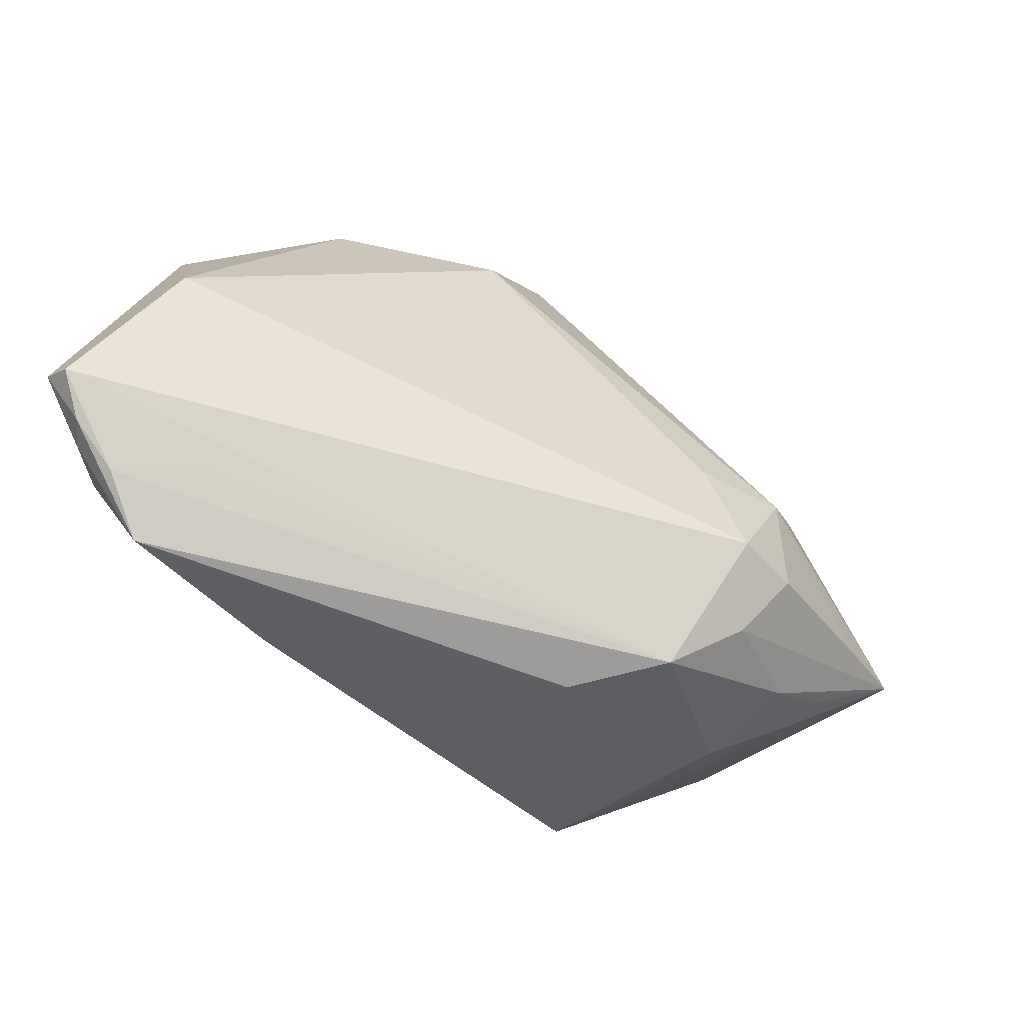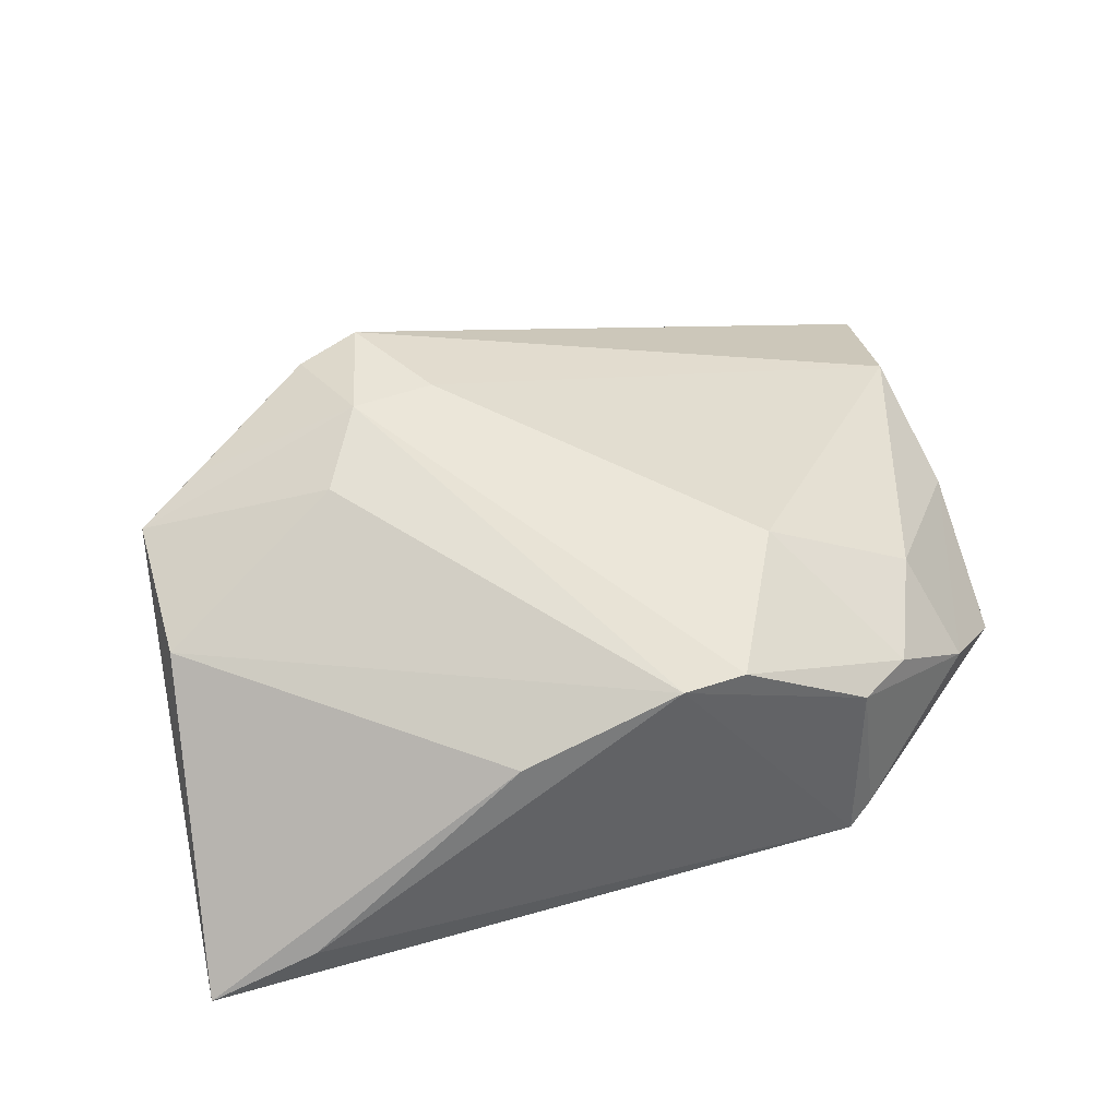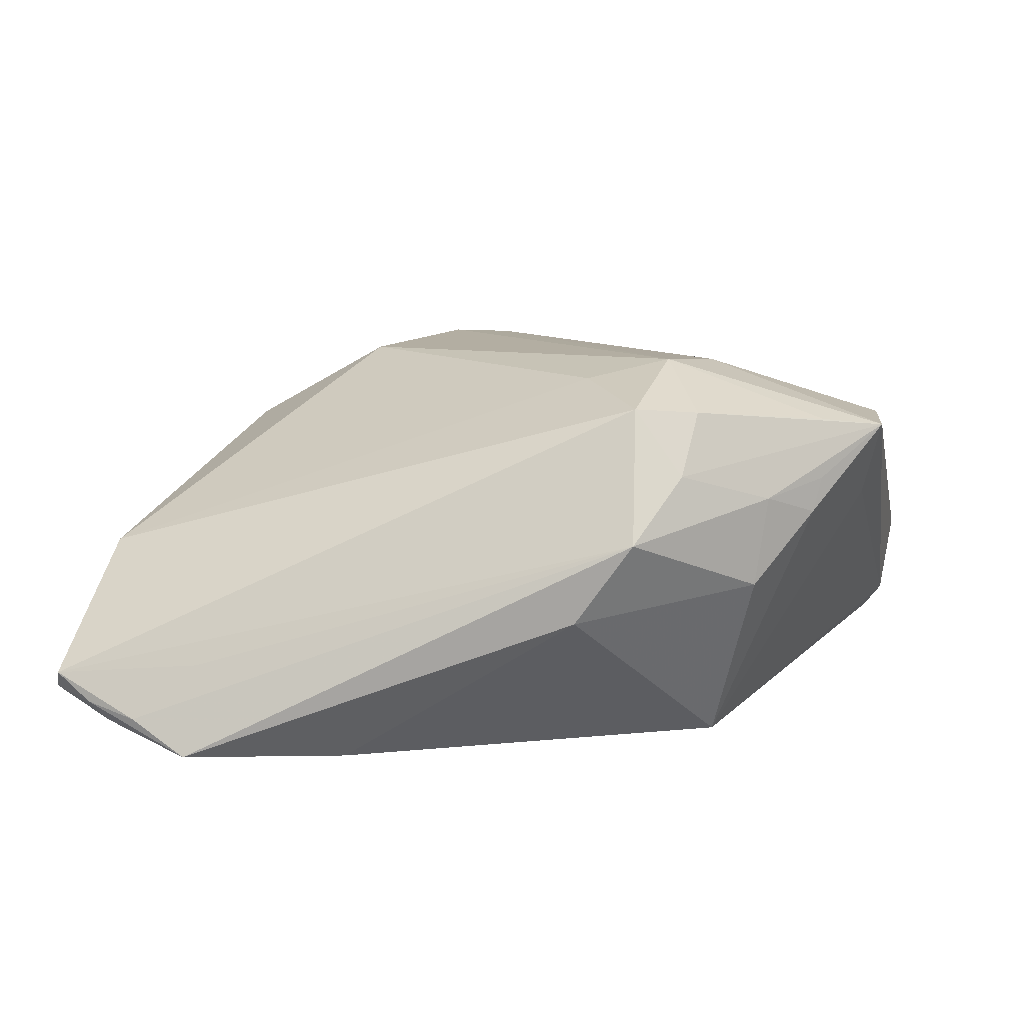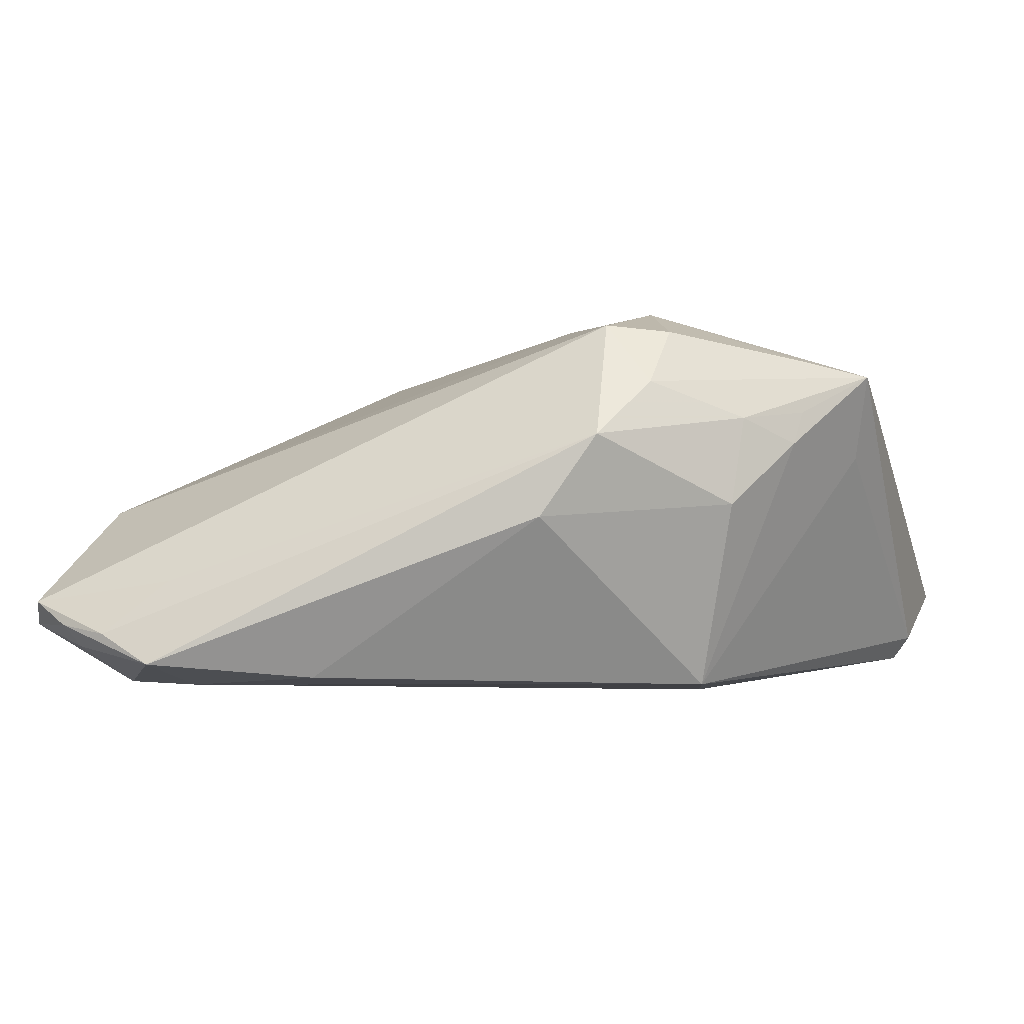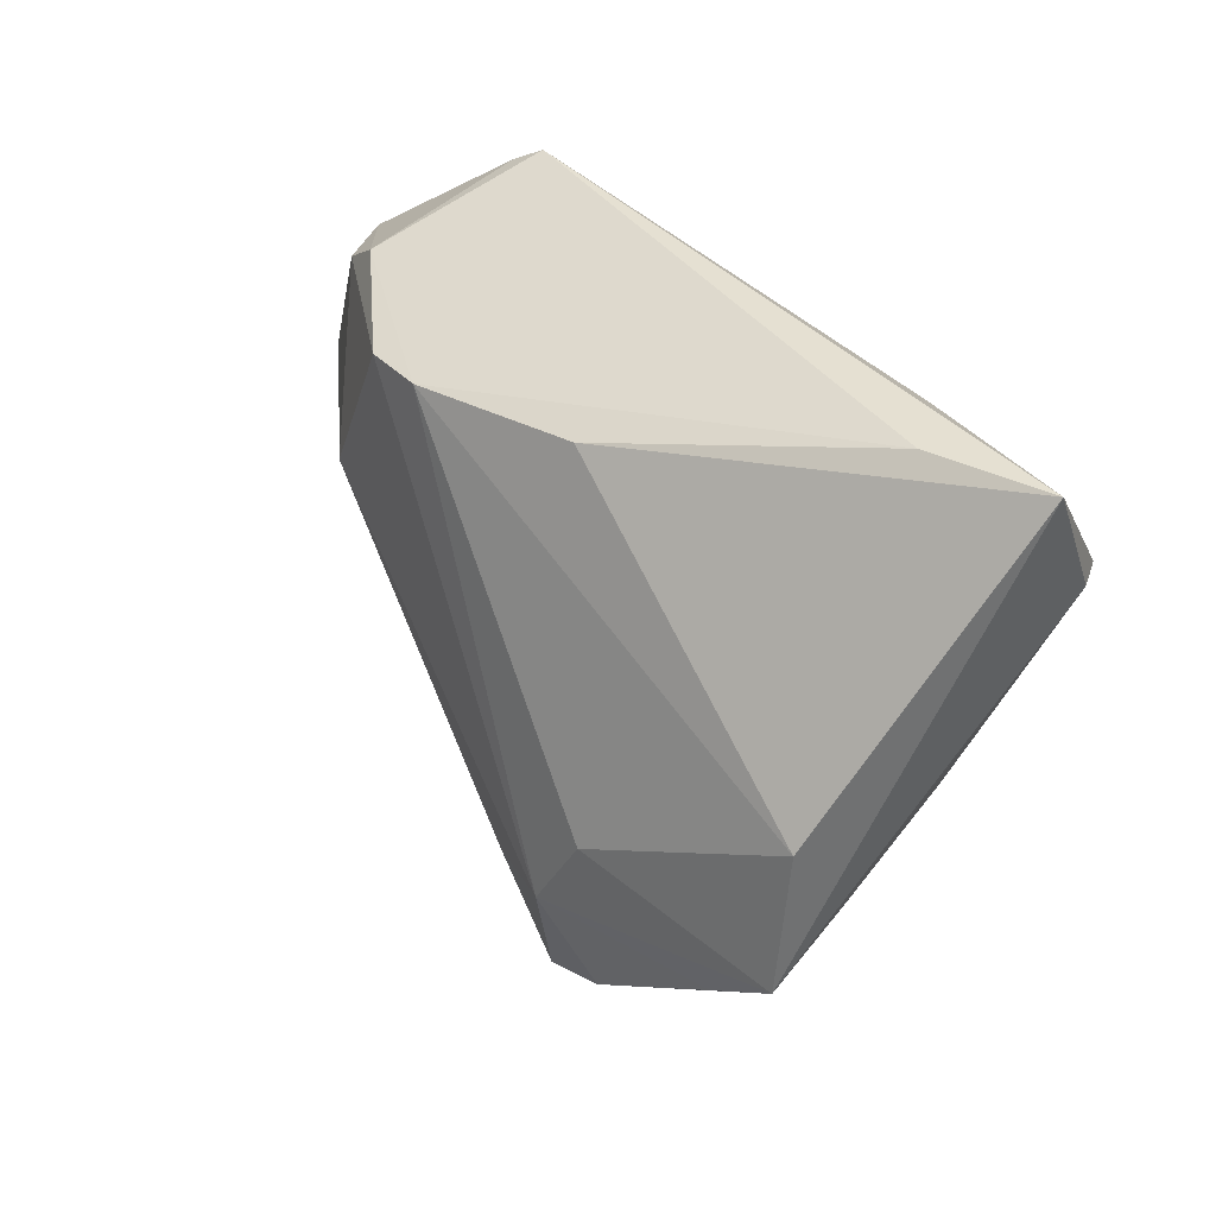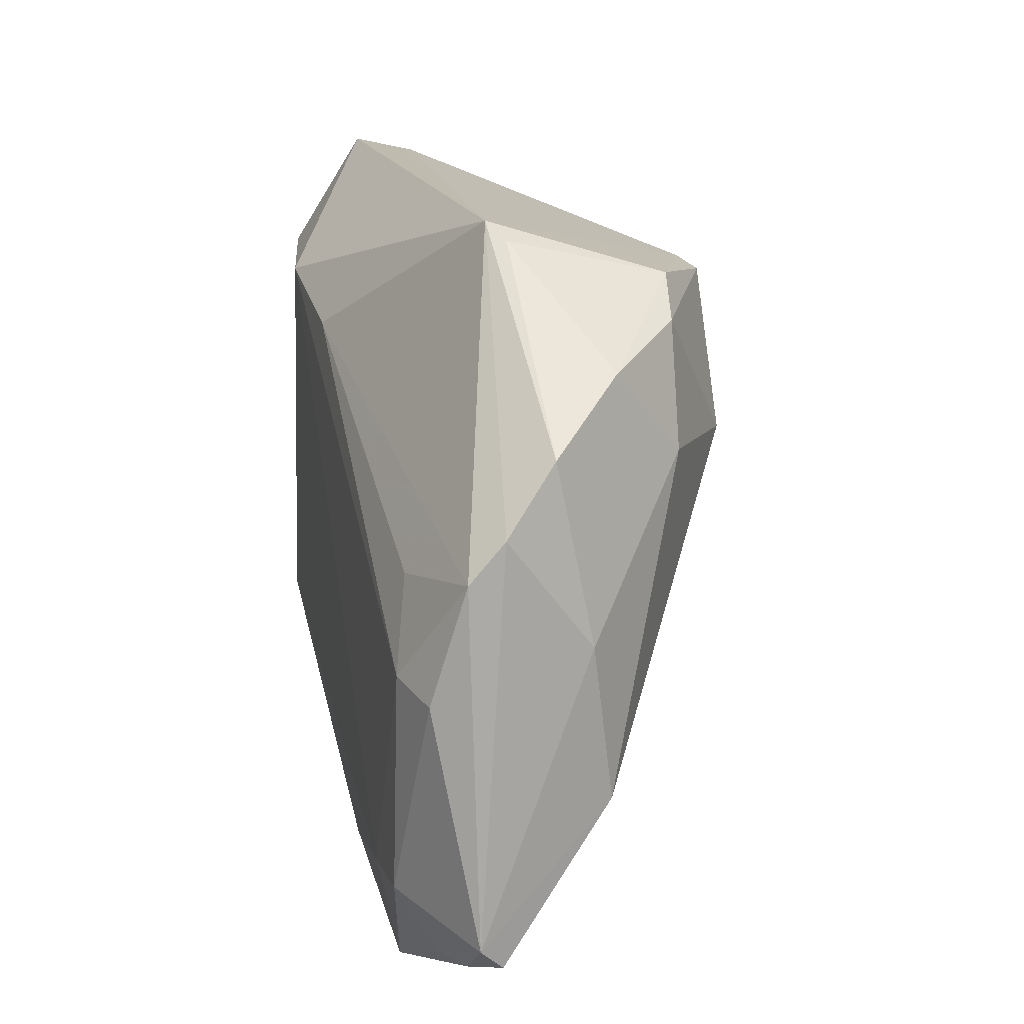
<metadata>
{"format":"obj","ext":"obj","renderer":"f3d","projection":"perspective","resolution":1024,"background":"white","views":[{"elev":-76.0,"azim":-41.4,"up":"+Y"},{"elev":57.4,"azim":163.9,"up":"+Z"},{"elev":14.3,"azim":7.3,"up":"+Z"},{"elev":-5.8,"azim":13.7,"up":"+Z"},{"elev":37.3,"azim":55.1,"up":"+Y"},{"elev":16.4,"azim":-103.4,"up":"+Y"}]}
</metadata>
<code>
v 0.02615 -0.01768 -0.01903
v -0.01551 -0.03412 -0.01839
v 0.0452 0.005231 0.01583
v 0.01108 -0.03586 -0.0009527
v -0.03975 0.0229 0.004294
v 0.03723 -0.01867 0.008521
v -0.04856 0.005105 -0.01268
v -0.03213 -0.03649 -0.007365
v 0.03768 0.03557 -0.001269
v -0.03076 0.02609 0.01256
v -0.04775 -0.002406 2.121e-05
v -0.04692 0.01639 -0.003697
v -0.04708 -0.007435 -0.01623
v -0.0249 0.02991 0.01365
v -0.02313 0.0357 -0.005184
v -0.04873 0.00936 -0.00899
v 0.03813 -0.0175 0.01229
v 0.01986 -0.01408 0.02527
v -0.0491 -0.03499 -0.009421
v 0.01746 -0.03542 0.008102
v -0.05002 -0.03257 -0.01192
v -0.03923 -0.02982 -0.01859
v -0.004717 0.02799 0.02134
v 0.01059 -0.01617 0.02313
v 0.02383 -0.02467 0.02107
v -0.01156 0.02771 0.02143
v -0.03653 0.002982 -0.01653
v -0.03287 -0.04063 -0.01697
v 0.04972 0.0357 -0.006153
v -0.0392 -0.03867 -0.01341
v 0.02239 -0.02943 0.01467
v 0.04331 -0.00621 0.008175
v -0.04622 -0.01903 0.002434
v 0.01691 -0.02691 0.02172
v 0.03074 -0.02451 0.001085
v 0.01958 0.02404 -0.01903
v -0.03574 0.01375 0.01203
v -0.04115 -0.00614 -0.01834
v -0.04499 -0.03663 -0.01223
v -0.02594 0.03398 -0.003574
v -0.01951 0.01168 0.02154
v 0.02472 -0.005116 0.02381
v 0.04516 -0.01021 0.01731
v 0.03206 -0.0234 0.01103
v 0.04777 0.0231 -0.01231
v -0.04307 -0.03567 -0.0147
v 0.002573 0.02069 -0.01842
v 0.01306 0.02929 0.01592
v 0.0381 -0.01486 0.01871
v 0.04578 0.02333 -0.01498
v -0.03123 -0.03037 -0.01903
f 29 15 9
f 36 15 29
f 3 43 29
f 20 28 4
f 4 35 20
f 1 35 4
f 31 34 20
f 19 33 21
f 19 34 33
f 20 34 19
f 32 43 1
f 1 36 50
f 50 36 29
f 20 35 44
f 44 31 20
f 43 31 44
f 1 43 6
f 6 35 1
f 6 44 35
f 29 9 48
f 48 3 29
f 1 4 2
f 2 4 28
f 15 36 47
f 36 38 47
f 25 18 34
f 25 31 43
f 34 31 25
f 43 3 42
f 42 18 43
f 41 37 33
f 41 18 26
f 30 28 20
f 45 32 1
f 1 50 45
f 43 32 45
f 29 43 45
f 45 50 29
f 43 44 17
f 17 6 43
f 44 6 17
f 39 46 28
f 28 30 39
f 39 30 19
f 39 19 21
f 21 46 39
f 51 2 28
f 1 2 51
f 51 36 1
f 51 38 36
f 13 38 22
f 21 13 22
f 22 46 21
f 38 51 22
f 28 46 22
f 22 51 28
f 5 37 10
f 10 41 26
f 37 41 10
f 15 16 12
f 7 16 15
f 15 47 7
f 7 38 13
f 7 13 21
f 21 16 7
f 43 18 49
f 49 25 43
f 18 25 49
f 3 48 23
f 23 42 3
f 23 48 9
f 26 18 23
f 18 42 23
f 23 9 15
f 33 34 24
f 24 41 33
f 34 18 24
f 18 41 24
f 20 19 8
f 8 30 20
f 19 30 8
f 5 10 14
f 14 10 26
f 26 23 14
f 14 23 15
f 15 12 40
f 40 12 5
f 40 14 15
f 5 14 40
f 11 37 5
f 5 12 11
f 33 37 11
f 11 12 16
f 21 33 11
f 11 16 21
f 27 47 38
f 38 7 27
f 27 7 47

</code>
